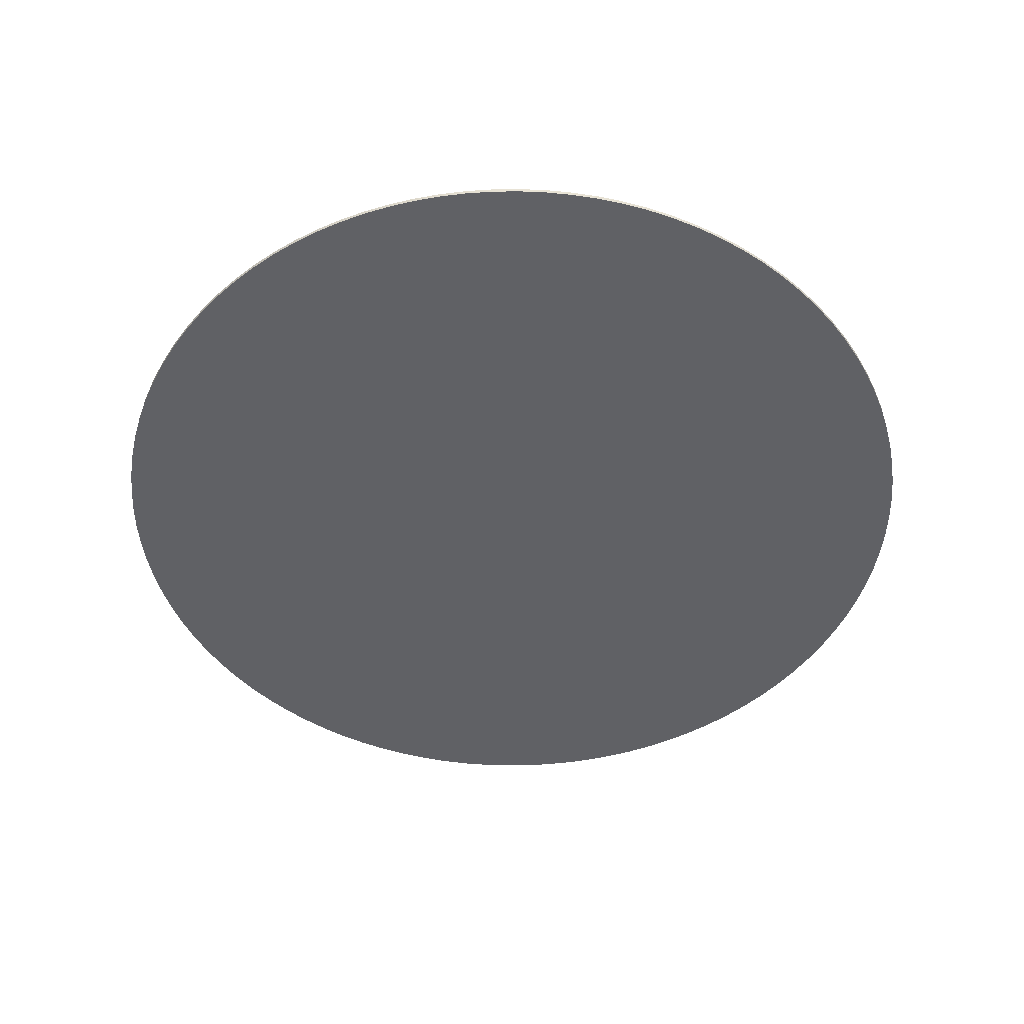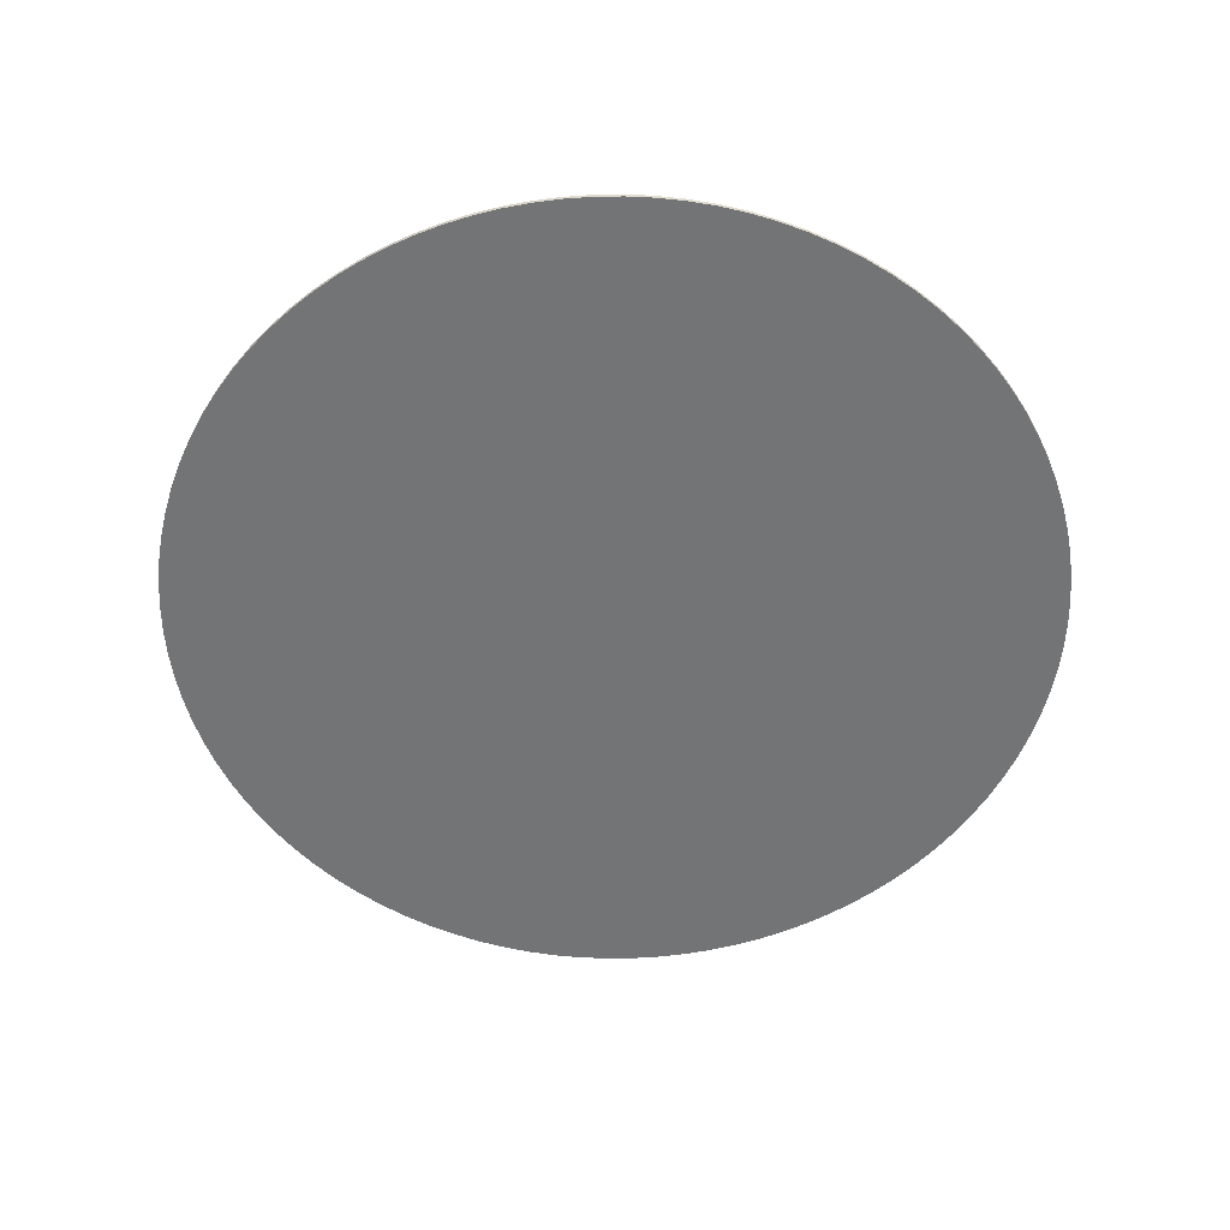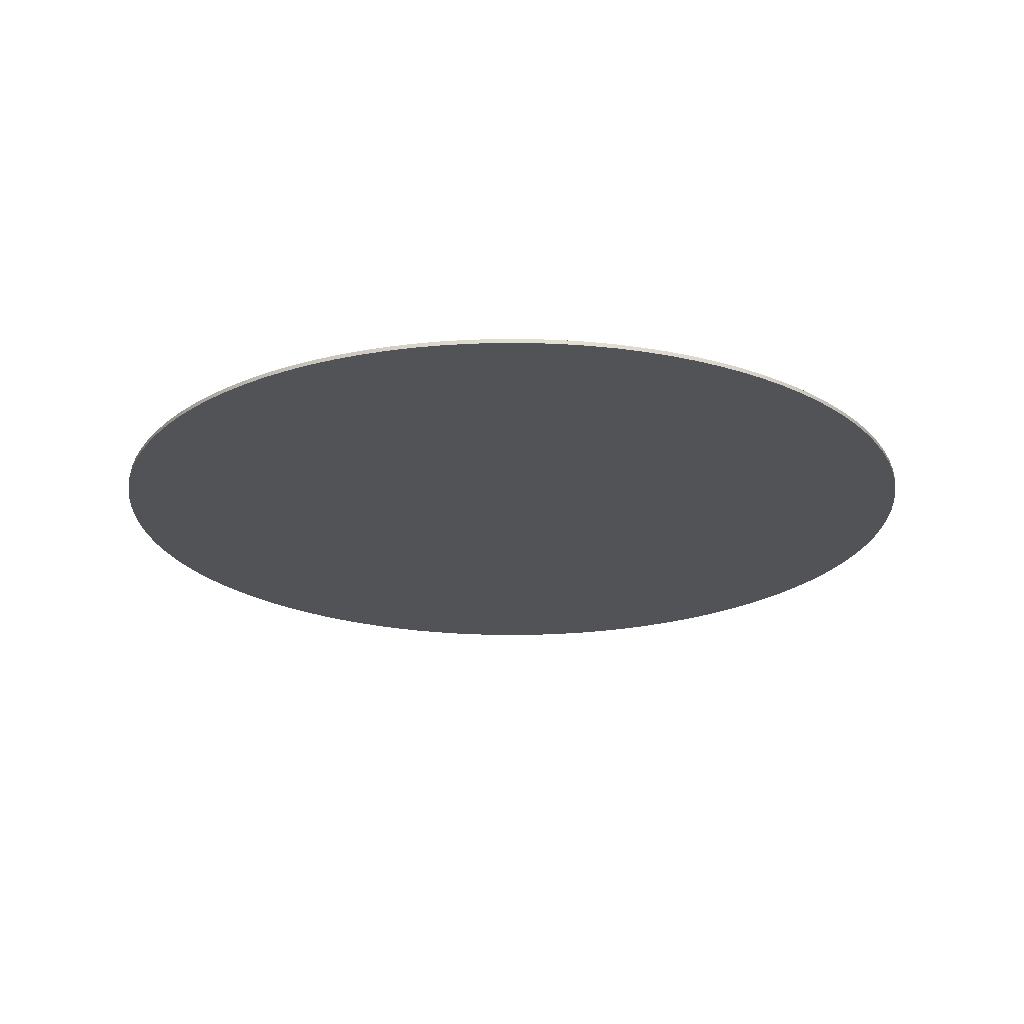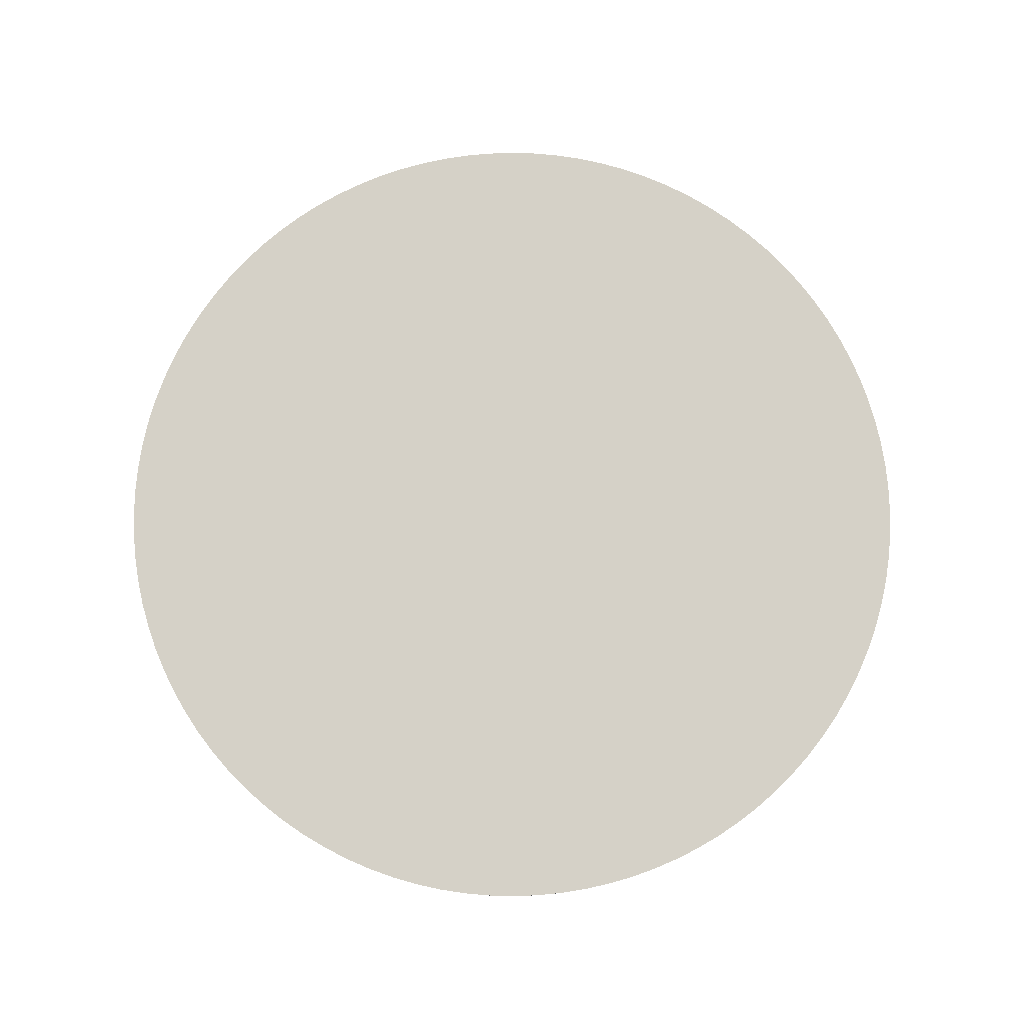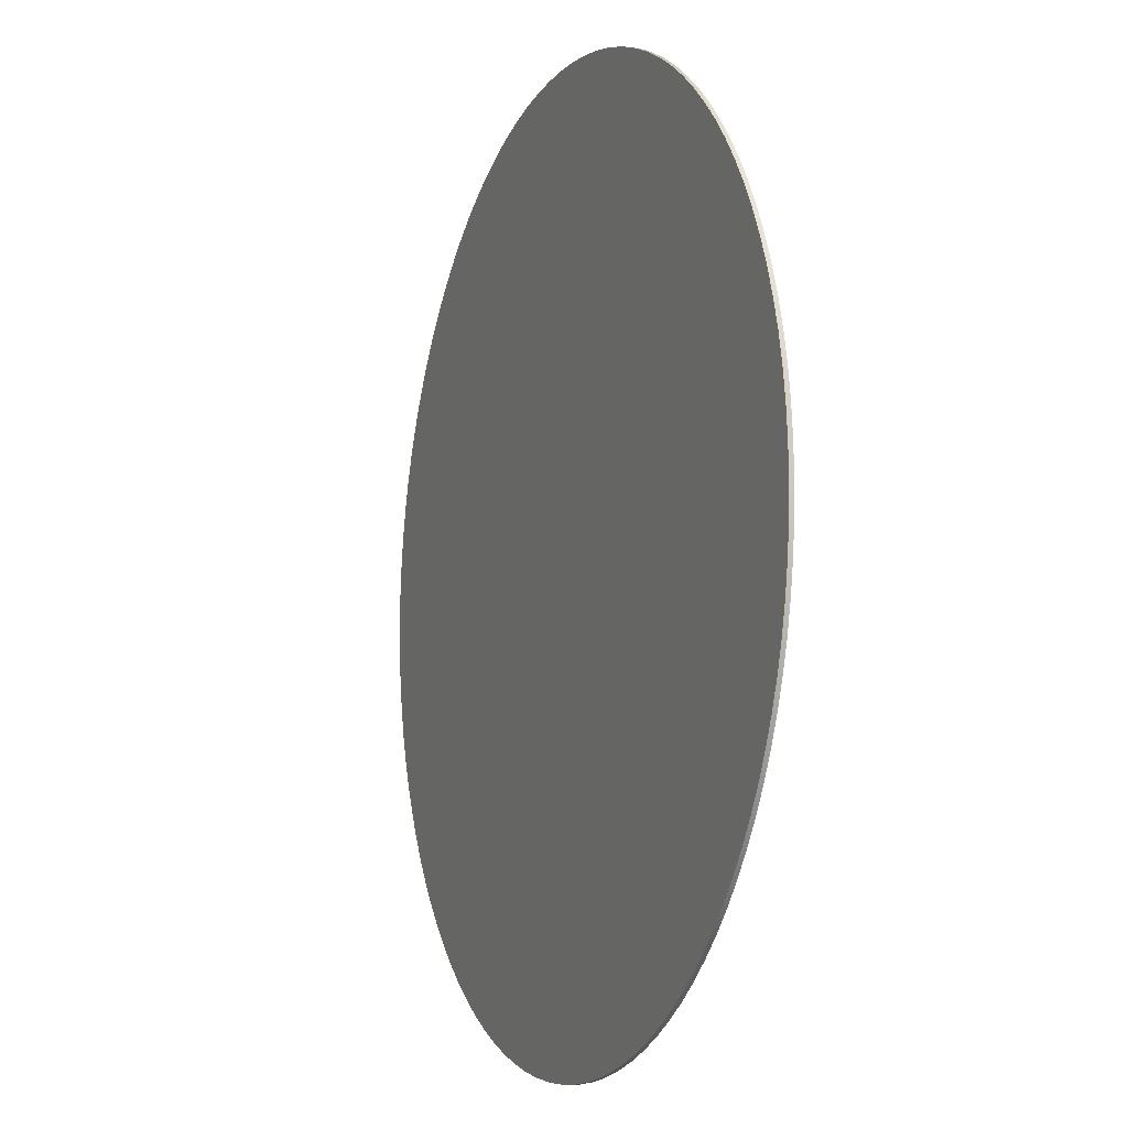
<metadata>
{"format":"obj","ext":"obj","renderer":"f3d","projection":"perspective","resolution":1024,"background":"white","views":[{"elev":-48.5,"azim":49.4,"up":"+Y"},{"elev":-56.2,"azim":-30.2,"up":"+Y"},{"elev":-22.1,"azim":-88.5,"up":"+Y"},{"elev":79.1,"azim":-147.5,"up":"+Y"},{"elev":-8.5,"azim":-111.7,"up":"+Z"}]}
</metadata>
<code>
v  1.028 -0.0312 -0.0008
v  1.026 -0.0312 -0.068
v  1.026 -0.0212 -0.068
v  1.028 -0.0212 -0.0008
v  1.02 -0.0312 -0.1341
v  1.02 -0.0212 -0.1341
v  1.009 -0.0312 -0.1989
v  1.009 -0.0212 -0.1989
v  0.9946 -0.0312 -0.2623
v  0.9946 -0.0212 -0.2623
v  0.9761 -0.0312 -0.3241
v  0.9761 -0.0212 -0.3241
v  0.954 -0.0312 -0.3842
v  0.954 -0.0212 -0.3842
v  0.9282 -0.0312 -0.4425
v  0.9282 -0.0212 -0.4425
v  0.899 -0.0312 -0.4988
v  0.899 -0.0212 -0.4988
v  0.8664 -0.0312 -0.553
v  0.8664 -0.0212 -0.553
v  0.8307 -0.0312 -0.605
v  0.8307 -0.0212 -0.605
v  0.792 -0.0312 -0.6546
v  0.792 -0.0212 -0.6546
v  0.7503 -0.0312 -0.7017
v  0.7503 -0.0212 -0.7017
v  0.7058 -0.0312 -0.7462
v  0.7058 -0.0212 -0.7462
v  0.6587 -0.0312 -0.7879
v  0.6587 -0.0212 -0.7879
v  0.6091 -0.0312 -0.8267
v  0.6091 -0.0212 -0.8267
v  0.5571 -0.0312 -0.8624
v  0.5571 -0.0212 -0.8624
v  0.5029 -0.0312 -0.8949
v  0.5029 -0.0212 -0.8949
v  0.4466 -0.0312 -0.9241
v  0.4466 -0.0212 -0.9241
v  0.3883 -0.0312 -0.9499
v  0.3883 -0.0212 -0.9499
v  0.3282 -0.0312 -0.972
v  0.3282 -0.0212 -0.972
v  0.2663 -0.0312 -0.9905
v  0.2663 -0.0212 -0.9905
v  0.203 -0.0312 -1.005
v  0.203 -0.0212 -1.005
v  0.1382 -0.0312 -1.016
v  0.1382 -0.0212 -1.016
v  0.0721 -0.0312 -1.022
v  0.0721 -0.0212 -1.022
v  0.0048 -0.0312 -1.024
v  0.0048 -0.0212 -1.024
v  -0.0624 -0.0312 -1.022
v  -0.0624 -0.0212 -1.022
v  -0.1285 -0.0312 -1.016
v  -0.1285 -0.0212 -1.016
v  -0.1933 -0.0312 -1.005
v  -0.1933 -0.0212 -1.005
v  -0.2567 -0.0312 -0.9905
v  -0.2567 -0.0212 -0.9905
v  -0.3185 -0.0312 -0.972
v  -0.3185 -0.0212 -0.972
v  -0.3786 -0.0312 -0.9499
v  -0.3786 -0.0212 -0.9499
v  -0.4369 -0.0312 -0.9241
v  -0.4369 -0.0212 -0.9241
v  -0.4932 -0.0312 -0.8949
v  -0.4932 -0.0212 -0.8949
v  -0.5474 -0.0312 -0.8624
v  -0.5474 -0.0212 -0.8624
v  -0.5994 -0.0312 -0.8267
v  -0.5994 -0.0212 -0.8267
v  -0.649 -0.0312 -0.7879
v  -0.649 -0.0212 -0.7879
v  -0.6961 -0.0312 -0.7462
v  -0.6961 -0.0212 -0.7462
v  -0.7406 -0.0312 -0.7017
v  -0.7406 -0.0212 -0.7017
v  -0.7823 -0.0312 -0.6546
v  -0.7823 -0.0212 -0.6546
v  -0.821 -0.0312 -0.605
v  -0.821 -0.0212 -0.605
v  -0.8568 -0.0312 -0.553
v  -0.8568 -0.0212 -0.553
v  -0.8893 -0.0312 -0.4988
v  -0.8893 -0.0212 -0.4988
v  -0.9185 -0.0312 -0.4425
v  -0.9185 -0.0212 -0.4425
v  -0.9443 -0.0312 -0.3842
v  -0.9443 -0.0212 -0.3842
v  -0.9664 -0.0312 -0.3241
v  -0.9664 -0.0212 -0.3241
v  -0.9849 -0.0312 -0.2623
v  -0.9849 -0.0212 -0.2623
v  -0.9995 -0.0312 -0.1989
v  -0.9995 -0.0212 -0.1989
v  -1.01 -0.0312 -0.1341
v  -1.01 -0.0212 -0.1341
v  -1.016 -0.0312 -0.068
v  -1.016 -0.0212 -0.068
v  -1.019 -0.0312 -0.0008
v  -1.019 -0.0212 -0.0008
v  -1.016 -0.0312 0.0665
v  -1.016 -0.0212 0.0665
v  -1.01 -0.0312 0.1326
v  -1.01 -0.0212 0.1326
v  -0.9995 -0.0312 0.1974
v  -0.9995 -0.0212 0.1974
v  -0.9849 -0.0312 0.2607
v  -0.9849 -0.0212 0.2607
v  -0.9664 -0.0312 0.3225
v  -0.9664 -0.0212 0.3225
v  -0.9443 -0.0312 0.3827
v  -0.9443 -0.0212 0.3827
v  -0.9185 -0.0312 0.441
v  -0.9185 -0.0212 0.441
v  -0.8893 -0.0312 0.4973
v  -0.8893 -0.0212 0.4973
v  -0.8568 -0.0312 0.5515
v  -0.8568 -0.0212 0.5515
v  -0.821 -0.0312 0.6035
v  -0.821 -0.0212 0.6035
v  -0.7823 -0.0312 0.6531
v  -0.7823 -0.0212 0.6531
v  -0.7406 -0.0312 0.7002
v  -0.7406 -0.0212 0.7002
v  -0.6961 -0.0312 0.7447
v  -0.6961 -0.0212 0.7447
v  -0.649 -0.0312 0.7863
v  -0.649 -0.0212 0.7863
v  -0.5994 -0.0312 0.8251
v  -0.5994 -0.0212 0.8251
v  -0.5474 -0.0312 0.8608
v  -0.5474 -0.0212 0.8608
v  -0.4932 -0.0312 0.8934
v  -0.4932 -0.0212 0.8934
v  -0.4369 -0.0312 0.9226
v  -0.4369 -0.0212 0.9226
v  -0.3786 -0.0312 0.9483
v  -0.3786 -0.0212 0.9483
v  -0.3185 -0.0312 0.9705
v  -0.3185 -0.0212 0.9705
v  -0.2567 -0.0312 0.989
v  -0.2567 -0.0212 0.989
v  -0.1933 -0.0312 1.004
v  -0.1933 -0.0212 1.004
v  -0.1285 -0.0312 1.014
v  -0.1285 -0.0212 1.014
v  -0.0624 -0.0312 1.021
v  -0.0624 -0.0212 1.021
v  0.0048 -0.0312 1.023
v  0.0048 -0.0212 1.023
v  0.0721 -0.0312 1.021
v  0.0721 -0.0212 1.021
v  0.1382 -0.0312 1.014
v  0.1382 -0.0212 1.014
v  0.203 -0.0312 1.004
v  0.203 -0.0212 1.004
v  0.2663 -0.0312 0.989
v  0.2663 -0.0212 0.989
v  0.3282 -0.0312 0.9705
v  0.3282 -0.0212 0.9705
v  0.3883 -0.0312 0.9483
v  0.3883 -0.0212 0.9483
v  0.4466 -0.0312 0.9226
v  0.4466 -0.0212 0.9226
v  0.5029 -0.0312 0.8934
v  0.5029 -0.0212 0.8934
v  0.5571 -0.0312 0.8608
v  0.5571 -0.0212 0.8608
v  0.6091 -0.0312 0.8251
v  0.6091 -0.0212 0.8251
v  0.6587 -0.0312 0.7863
v  0.6587 -0.0212 0.7863
v  0.7058 -0.0312 0.7447
v  0.7058 -0.0212 0.7447
v  0.7503 -0.0312 0.7002
v  0.7503 -0.0212 0.7002
v  0.792 -0.0312 0.6531
v  0.792 -0.0212 0.6531
v  0.8307 -0.0312 0.6035
v  0.8307 -0.0212 0.6035
v  0.8664 -0.0312 0.5515
v  0.8664 -0.0212 0.5515
v  0.899 -0.0312 0.4973
v  0.899 -0.0212 0.4973
v  0.9282 -0.0312 0.441
v  0.9282 -0.0212 0.441
v  0.954 -0.0312 0.3827
v  0.954 -0.0212 0.3827
v  0.9761 -0.0312 0.3225
v  0.9761 -0.0212 0.3225
v  0.9946 -0.0312 0.2607
v  0.9946 -0.0212 0.2607
v  1.009 -0.0312 0.1974
v  1.009 -0.0212 0.1974
v  1.02 -0.0312 0.1326
v  1.02 -0.0212 0.1326
v  1.026 -0.0312 0.0665
v  1.026 -0.0212 0.0665
o Circle002
g Circle002
f 1 2 3
f 1 3 4
f 2 5 6
f 2 6 3
f 5 7 8
f 5 8 6
f 7 9 10
f 7 10 8
f 9 11 12
f 9 12 10
f 11 13 14
f 11 14 12
f 13 15 16
f 13 16 14
f 15 17 18
f 15 18 16
f 17 19 20
f 17 20 18
f 19 21 22
f 19 22 20
f 21 23 24
f 21 24 22
f 23 25 26
f 23 26 24
f 25 27 28
f 25 28 26
f 27 29 30
f 27 30 28
f 29 31 32
f 29 32 30
f 31 33 34
f 31 34 32
f 33 35 36
f 33 36 34
f 35 37 38
f 35 38 36
f 37 39 40
f 37 40 38
f 39 41 42
f 39 42 40
f 41 43 44
f 41 44 42
f 43 45 46
f 43 46 44
f 45 47 48
f 45 48 46
f 47 49 50
f 47 50 48
f 49 51 52
f 49 52 50
f 51 53 54
f 51 54 52
f 53 55 56
f 53 56 54
f 55 57 58
f 55 58 56
f 57 59 60
f 57 60 58
f 59 61 62
f 59 62 60
f 61 63 64
f 61 64 62
f 63 65 66
f 63 66 64
f 65 67 68
f 65 68 66
f 67 69 70
f 67 70 68
f 69 71 72
f 69 72 70
f 71 73 74
f 71 74 72
f 73 75 76
f 73 76 74
f 75 77 78
f 75 78 76
f 77 79 80
f 77 80 78
f 79 81 82
f 79 82 80
f 81 83 84
f 81 84 82
f 83 85 86
f 83 86 84
f 85 87 88
f 85 88 86
f 87 89 90
f 87 90 88
f 89 91 92
f 89 92 90
f 91 93 94
f 91 94 92
f 93 95 96
f 93 96 94
f 95 97 98
f 95 98 96
f 97 99 100
f 97 100 98
f 99 101 102
f 99 102 100
f 101 103 104
f 101 104 102
f 103 105 106
f 103 106 104
f 105 107 108
f 105 108 106
f 107 109 110
f 107 110 108
f 109 111 112
f 109 112 110
f 111 113 114
f 111 114 112
f 113 115 116
f 113 116 114
f 115 117 118
f 115 118 116
f 117 119 120
f 117 120 118
f 119 121 122
f 119 122 120
f 121 123 124
f 121 124 122
f 123 125 126
f 123 126 124
f 125 127 128
f 125 128 126
f 127 129 130
f 127 130 128
f 129 131 132
f 129 132 130
f 131 133 134
f 131 134 132
f 133 135 136
f 133 136 134
f 135 137 138
f 135 138 136
f 137 139 140
f 137 140 138
f 139 141 142
f 139 142 140
f 141 143 144
f 141 144 142
f 143 145 146
f 143 146 144
f 145 147 148
f 145 148 146
f 147 149 150
f 147 150 148
f 149 151 152
f 149 152 150
f 151 153 154
f 151 154 152
f 153 155 156
f 153 156 154
f 155 157 158
f 155 158 156
f 157 159 160
f 157 160 158
f 159 161 162
f 159 162 160
f 161 163 164
f 161 164 162
f 163 165 166
f 163 166 164
f 165 167 168
f 165 168 166
f 167 169 170
f 167 170 168
f 169 171 172
f 169 172 170
f 171 173 174
f 171 174 172
f 173 175 176
f 173 176 174
f 175 177 178
f 175 178 176
f 177 179 180
f 177 180 178
f 179 181 182
f 179 182 180
f 181 183 184
f 181 184 182
f 183 185 186
f 183 186 184
f 185 187 188
f 185 188 186
f 187 189 190
f 187 190 188
f 189 191 192
f 189 192 190
f 191 193 194
f 191 194 192
f 193 195 196
f 193 196 194
f 195 197 198
f 195 198 196
f 197 199 200
f 197 200 198
f 199 1 4
f 199 4 200
f 151 155 153
f 151 157 155
f 151 159 157
f 151 161 159
f 151 163 161
f 151 165 163
f 151 167 165
f 149 167 151
f 149 169 167
f 149 171 169
f 147 171 149
f 145 171 147
f 143 171 145
f 141 171 143
f 139 171 141
f 137 171 139
f 135 171 137
f 133 171 135
f 131 171 133
f 131 173 171
f 129 173 131
f 127 173 129
f 127 175 173
f 125 175 127
f 125 177 175
f 125 179 177
f 123 179 125
f 121 179 123
f 121 181 179
f 119 181 121
f 119 183 181
f 119 185 183
f 119 187 185
f 119 189 187
f 119 191 189
f 119 193 191
f 119 195 193
f 119 197 195
f 119 199 197
f 119 1 199
f 119 2 1
f 119 5 2
f 119 7 5
f 119 9 7
f 119 11 9
f 119 13 11
f 119 15 13
f 119 17 15
f 119 19 17
f 119 21 19
f 119 23 21
f 119 25 23
f 119 27 25
f 119 29 27
f 119 31 29
f 119 33 31
f 119 35 33
f 119 37 35
f 119 39 37
f 119 41 39
f 119 43 41
f 119 45 43
f 119 47 45
f 119 49 47
f 119 51 49
f 119 53 51
f 119 55 53
f 119 57 55
f 119 59 57
f 119 61 59
f 119 63 61
f 119 65 63
f 119 67 65
f 119 69 67
f 119 71 69
f 119 73 71
f 119 75 73
f 119 77 75
f 119 79 77
f 119 81 79
f 119 83 81
f 119 85 83
f 119 87 85
f 119 89 87
f 119 91 89
f 119 93 91
f 119 95 93
f 119 97 95
f 119 99 97
f 119 101 99
f 119 103 101
f 119 105 103
f 119 107 105
f 119 109 107
f 119 111 109
f 119 113 111
f 119 115 113
f 119 117 115
f 152 154 156
f 152 156 158
f 152 158 160
f 152 160 162
f 152 162 164
f 152 164 166
f 152 166 168
f 150 152 168
f 150 168 170
f 150 170 172
f 148 150 172
f 146 148 172
f 144 146 172
f 142 144 172
f 140 142 172
f 138 140 172
f 136 138 172
f 134 136 172
f 132 134 172
f 132 172 174
f 130 132 174
f 128 130 174
f 128 174 176
f 126 128 176
f 126 176 178
f 126 178 180
f 124 126 180
f 122 124 180
f 122 180 182
f 120 122 182
f 120 182 184
f 120 184 186
f 120 186 188
f 120 188 190
f 120 190 192
f 120 192 194
f 120 194 196
f 120 196 198
f 120 198 200
f 120 200 4
f 120 4 3
f 120 3 6
f 120 6 8
f 120 8 10
f 120 10 12
f 120 12 14
f 120 14 16
f 120 16 18
f 120 18 20
f 120 20 22
f 120 22 24
f 120 24 26
f 120 26 28
f 120 28 30
f 120 30 32
f 120 32 34
f 120 34 36
f 120 36 38
f 120 38 40
f 120 40 42
f 120 42 44
f 120 44 46
f 120 46 48
f 120 48 50
f 120 50 52
f 120 52 54
f 120 54 56
f 120 56 58
f 120 58 60
f 120 60 62
f 120 62 64
f 120 64 66
f 120 66 68
f 120 68 70
f 120 70 72
f 120 72 74
f 120 74 76
f 120 76 78
f 120 78 80
f 120 80 82
f 120 82 84
f 120 84 86
f 120 86 88
f 120 88 90
f 120 90 92
f 120 92 94
f 120 94 96
f 120 96 98
f 120 98 100
f 120 100 102
f 120 102 104
f 120 104 106
f 120 106 108
f 120 108 110
f 120 110 112
f 120 112 114
f 120 114 116
f 120 116 118

</code>
